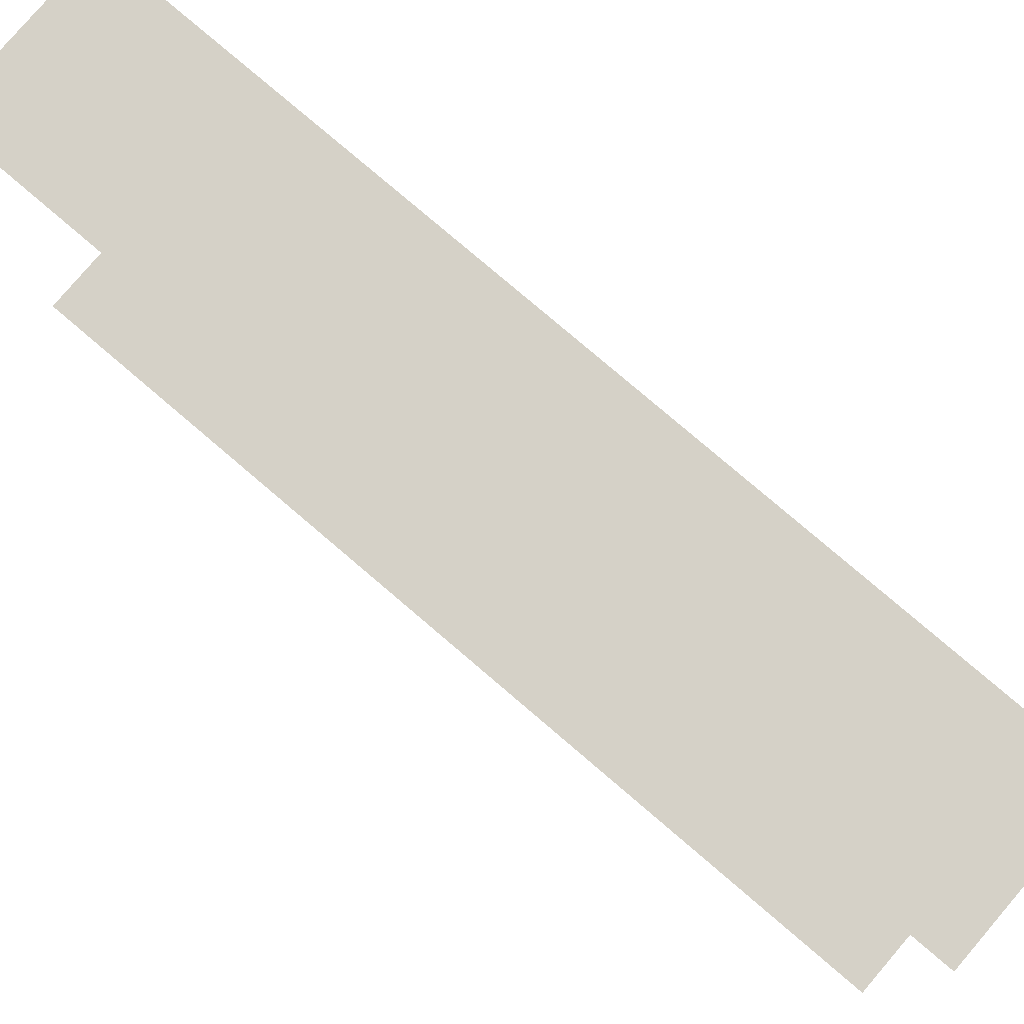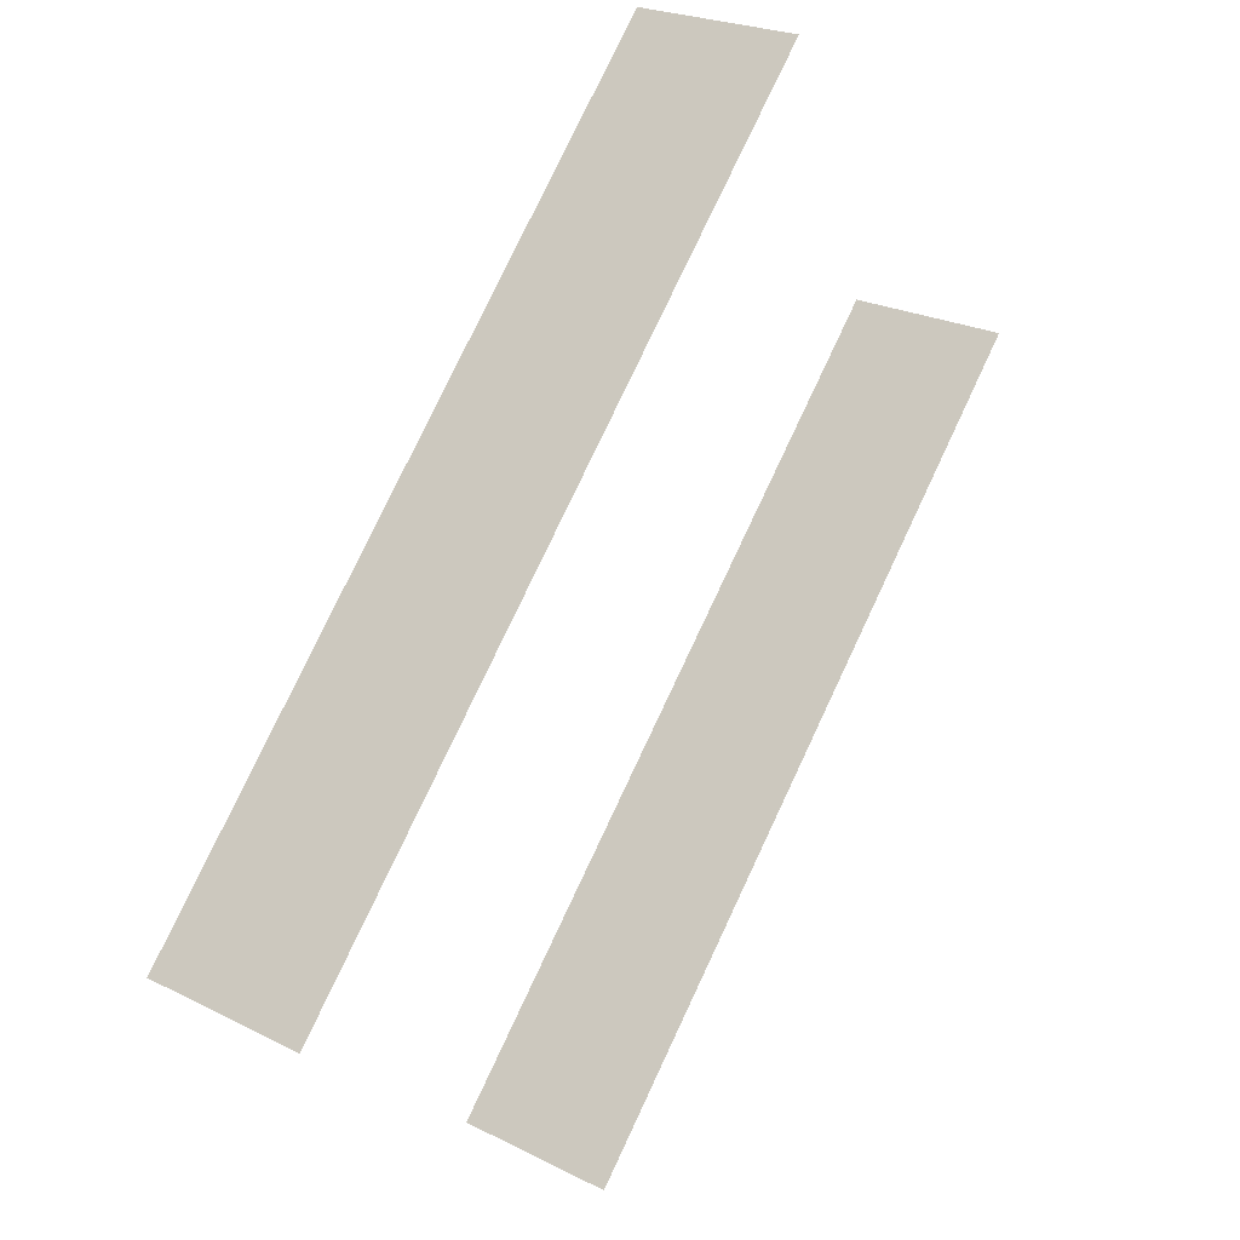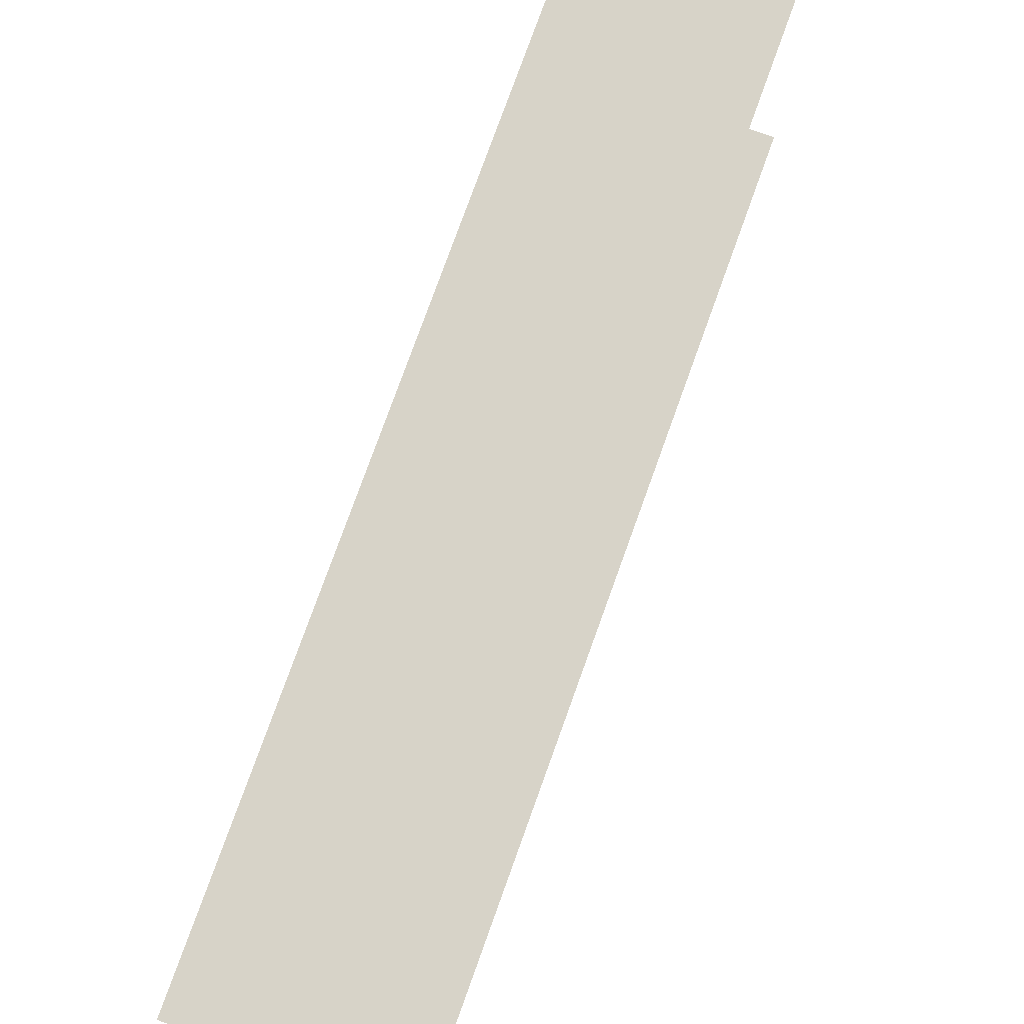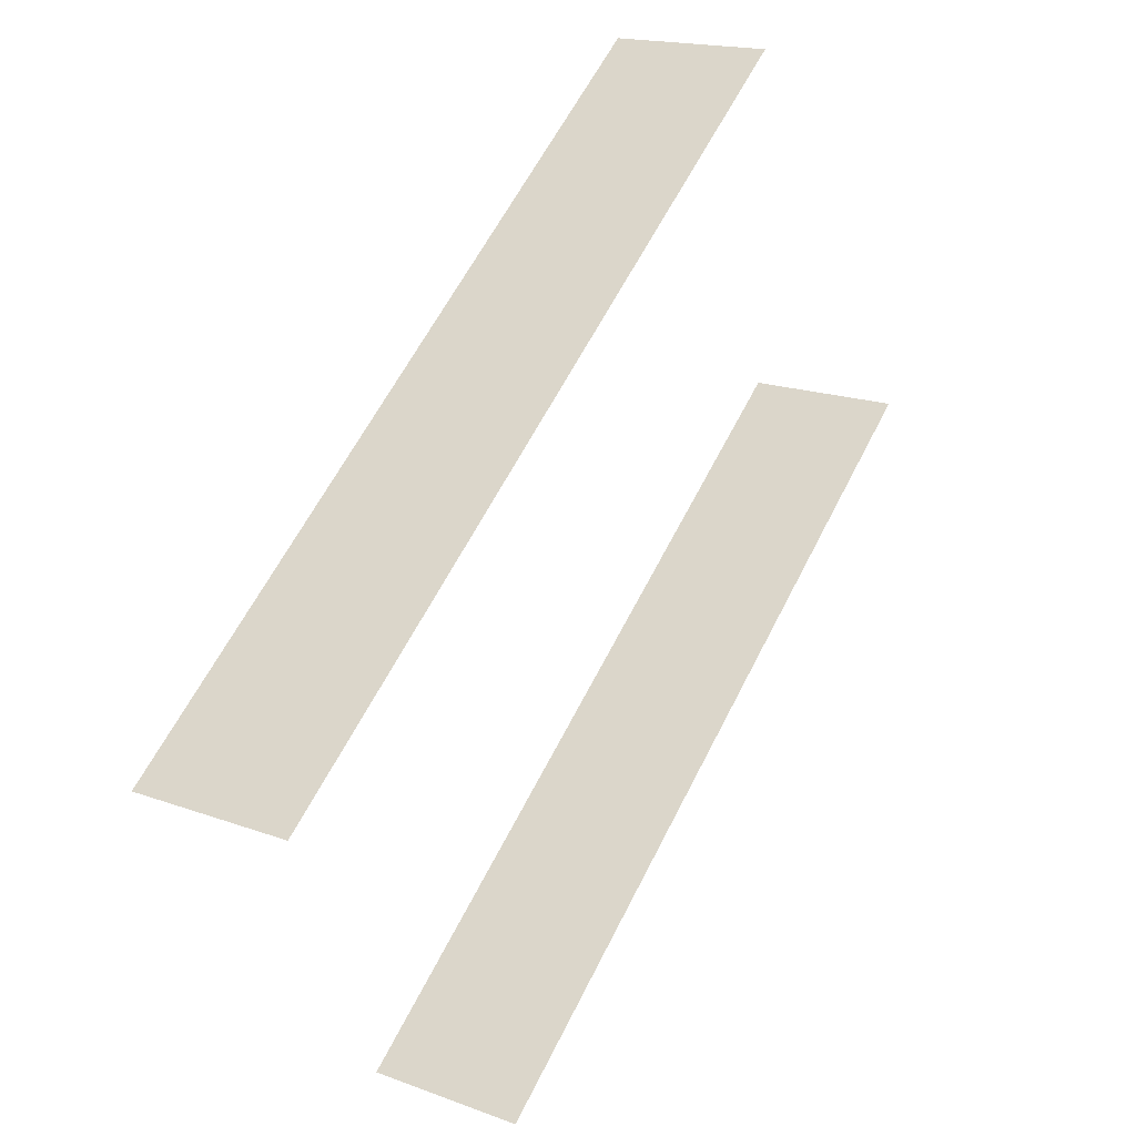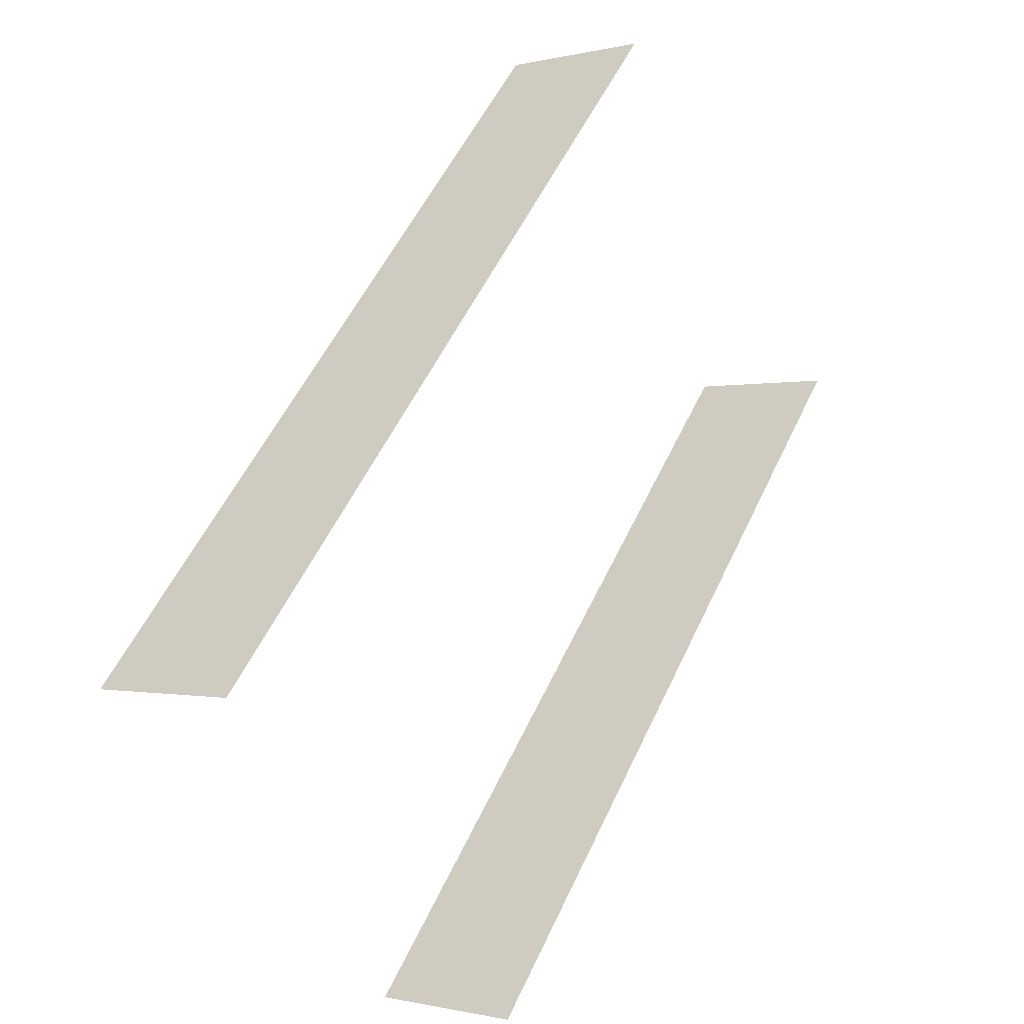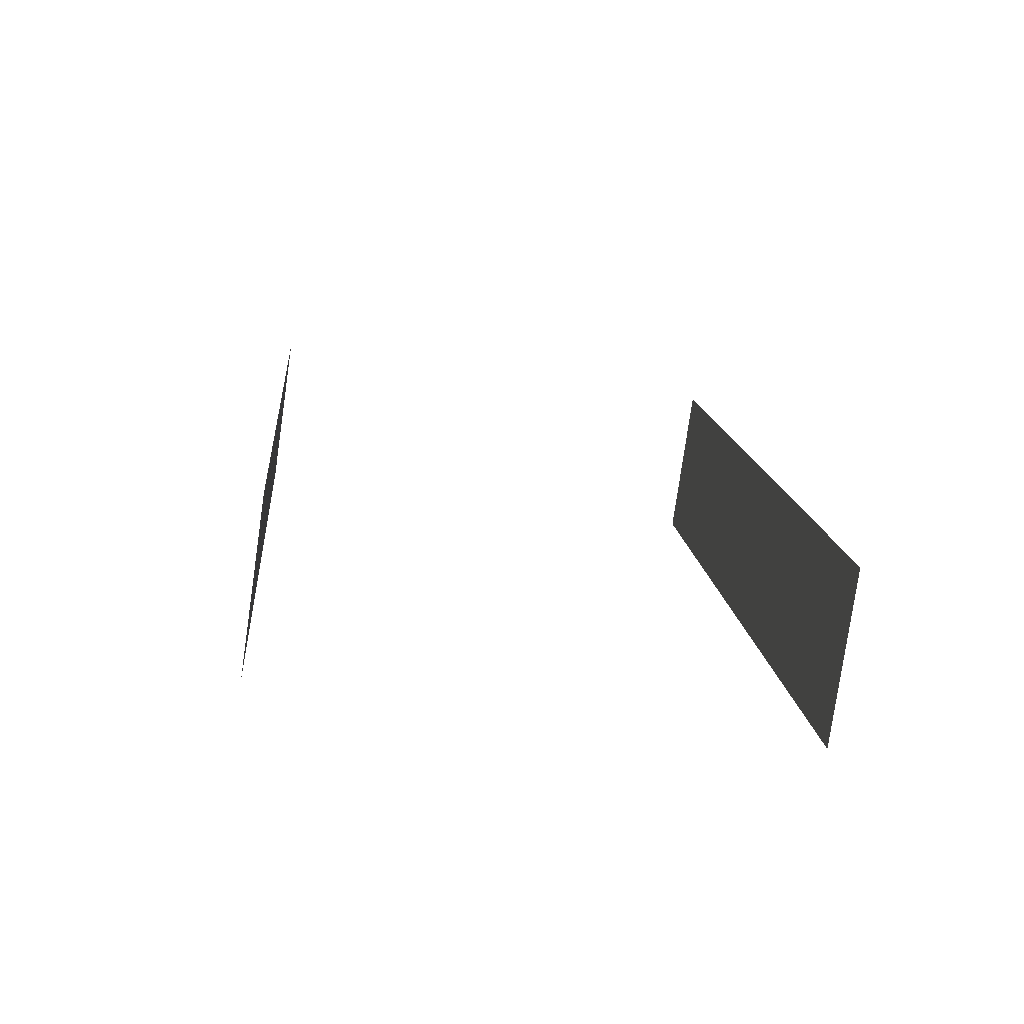
<metadata>
{"format":"obj","ext":"obj","renderer":"f3d","projection":"perspective","resolution":1024,"background":"white","views":[{"elev":79.2,"azim":102.2,"up":"+Z"},{"elev":-25.0,"azim":25.9,"up":"+Y"},{"elev":77.1,"azim":-8.5,"up":"+Z"},{"elev":-39.5,"azim":19.1,"up":"+Y"},{"elev":-49.7,"azim":27.9,"up":"+Y"},{"elev":-49.7,"azim":-99.3,"up":"+Y"}]}
</metadata>
<code>
o geometryt000010000010000110010110000110000110100100000000st112
v 482.4 -88.65 888.6
v 468.7 -114.2 888.6
v 464.1 -111.6 888.6
v 477.8 -86.14 888.6
v 482.4 -88.65 905.1
v 477.8 -86.14 905.1
v 464.1 -111.6 905.1
v 468.7 -114.2 905.1
f 1 2 3
f 4 1 3
f 5 6 7
f 5 7 8

</code>
